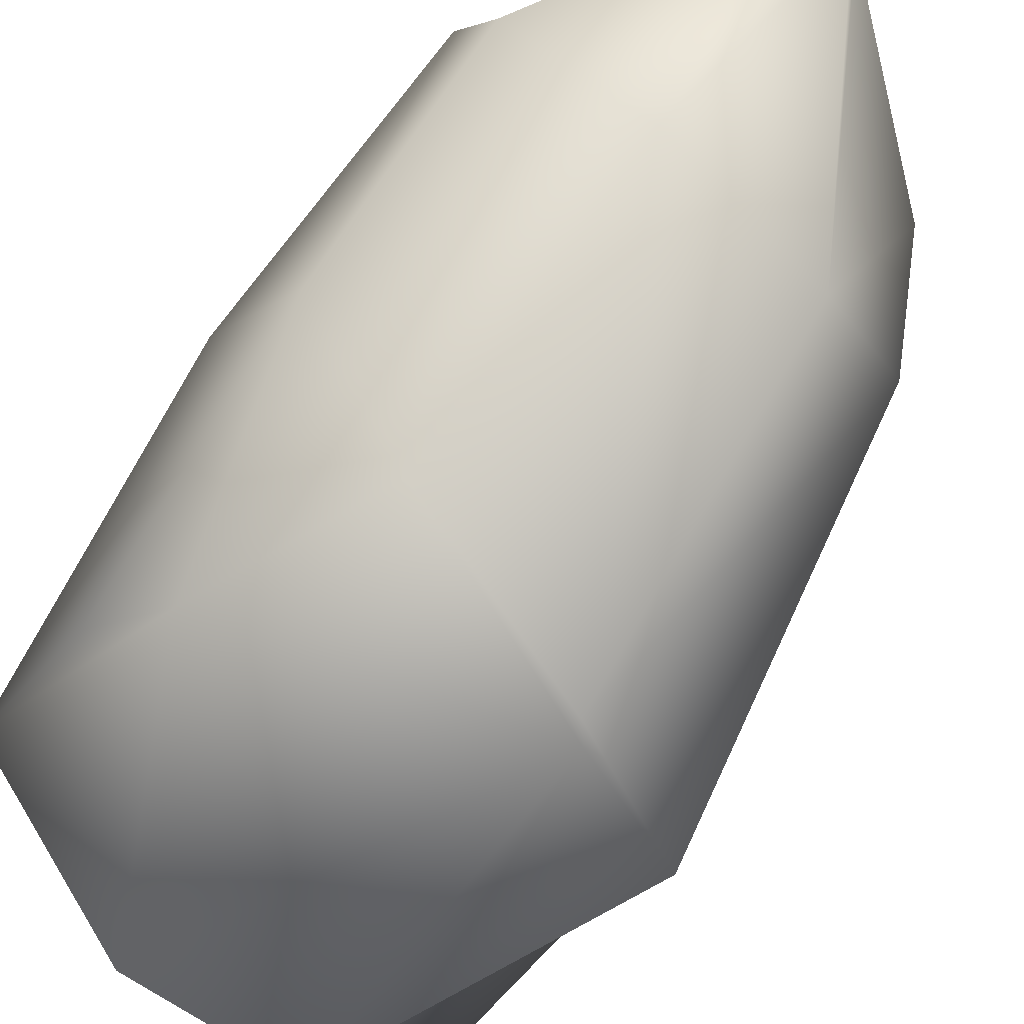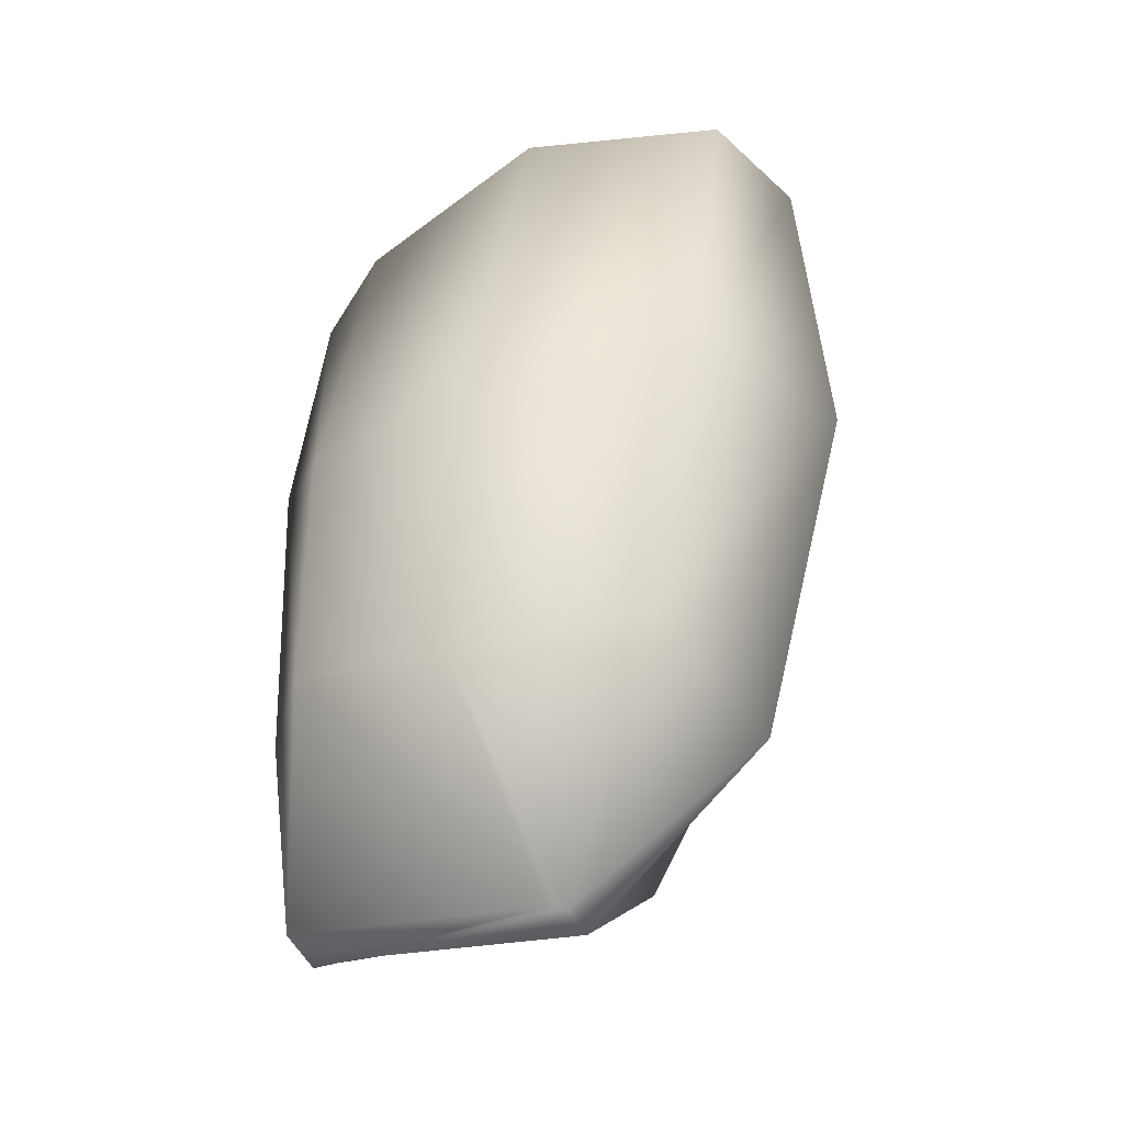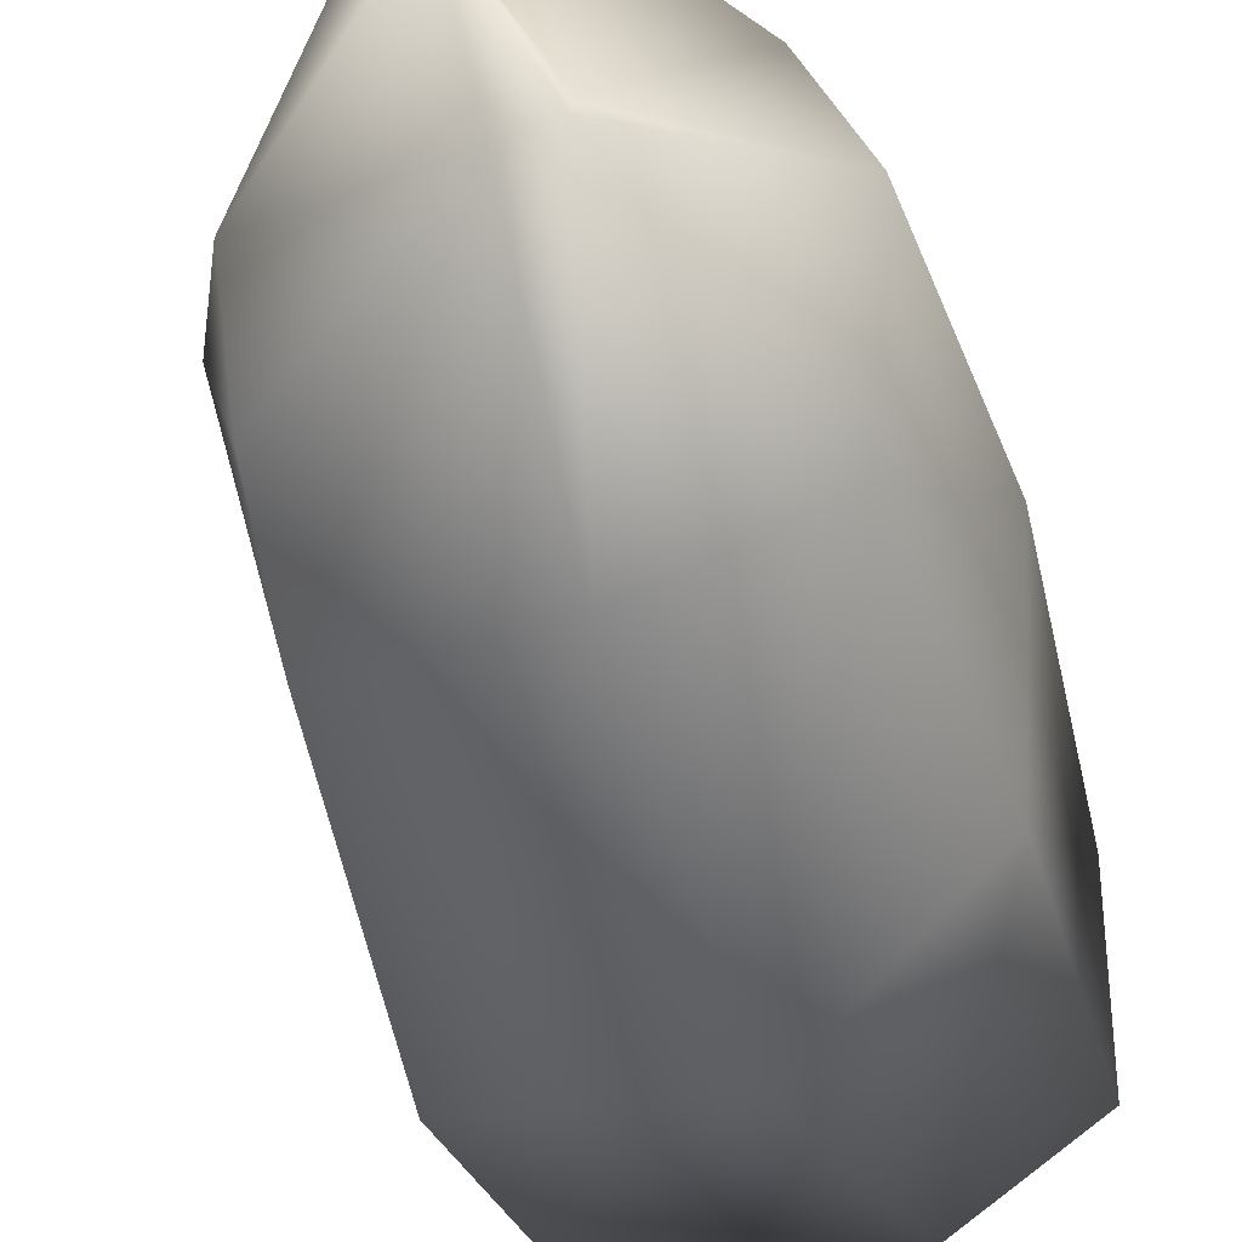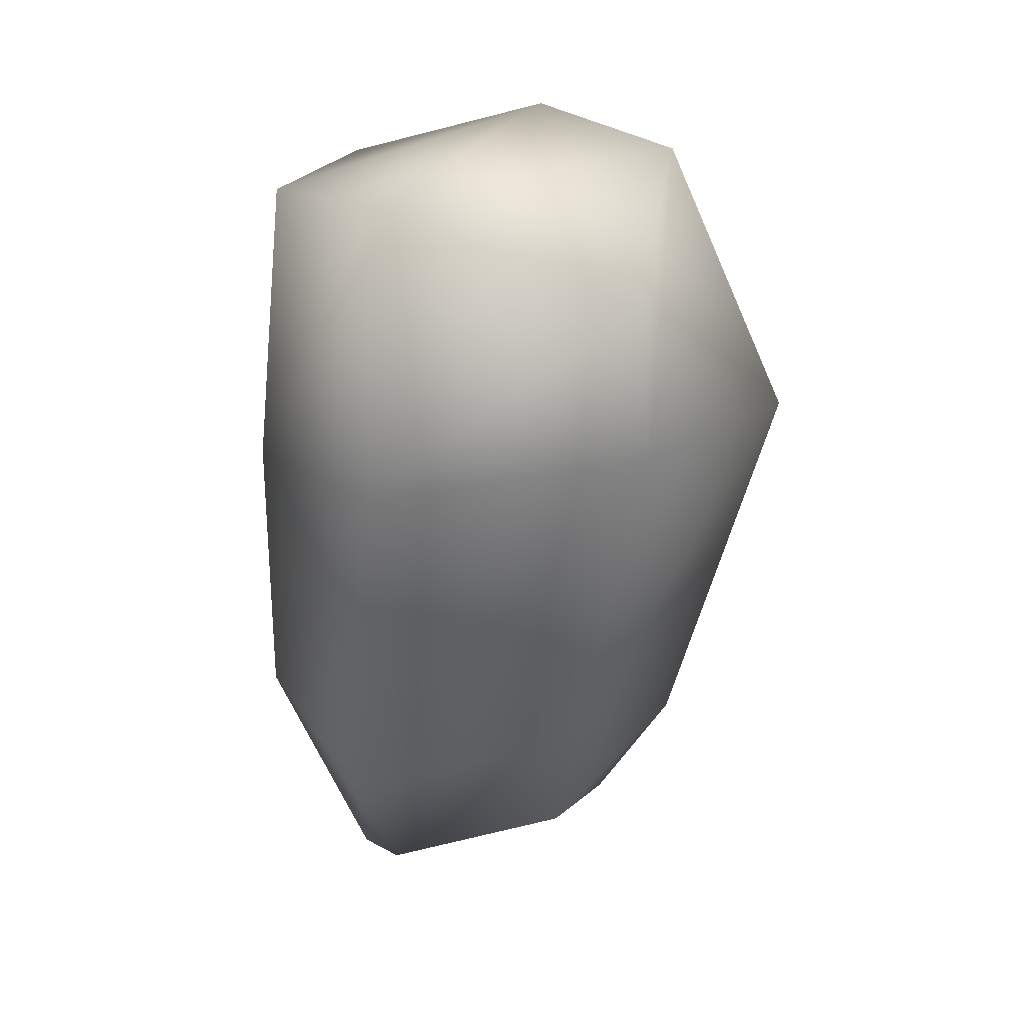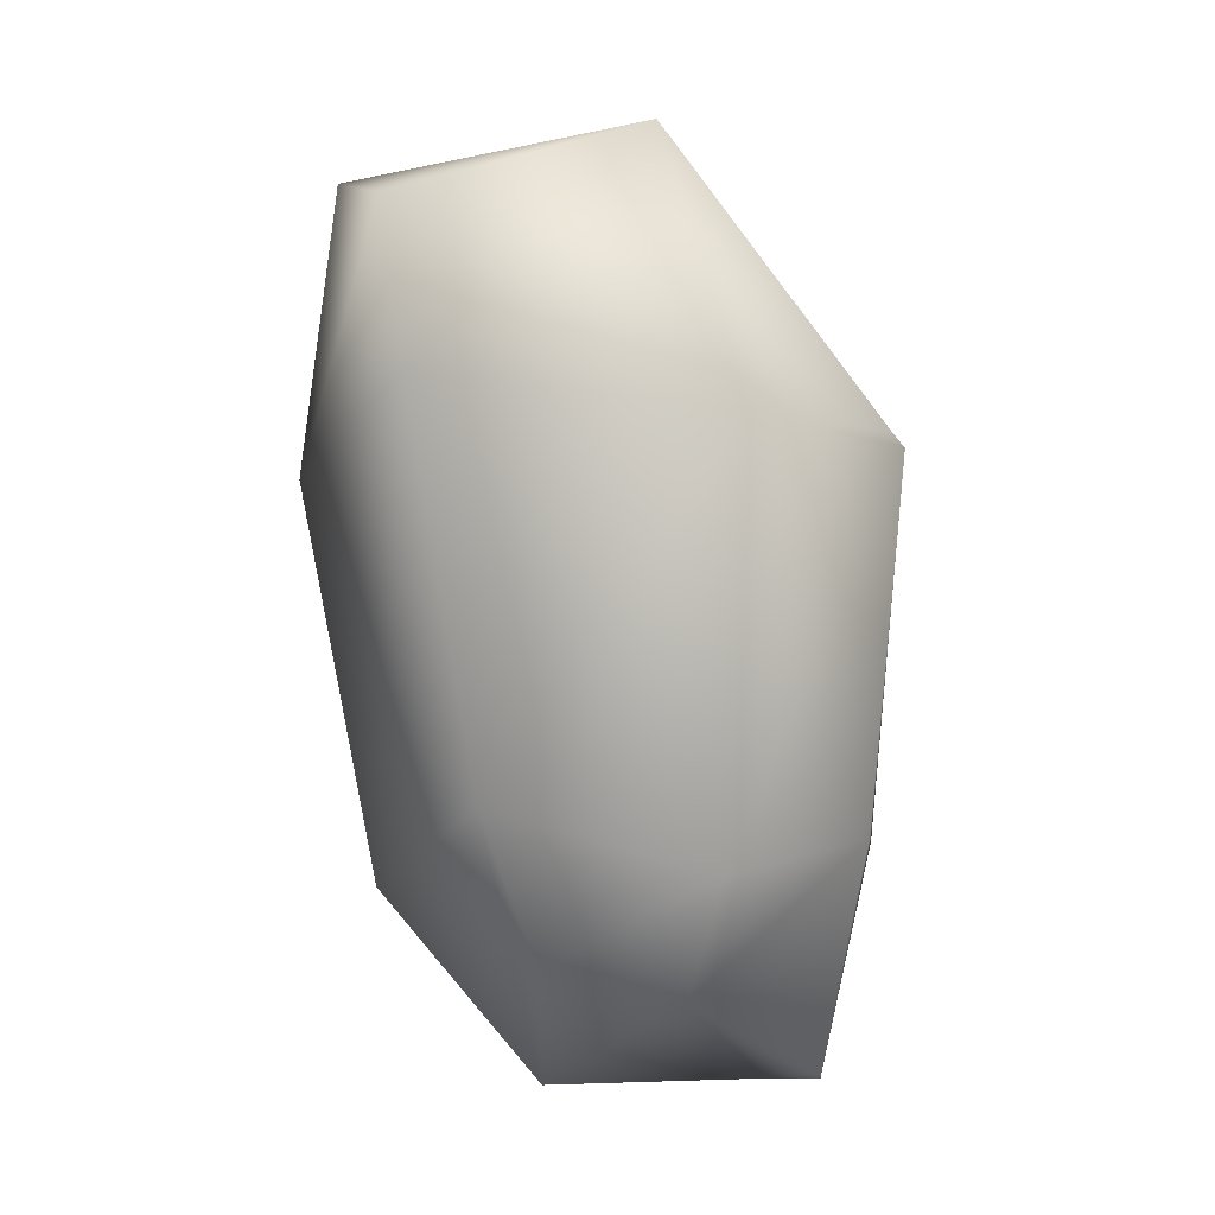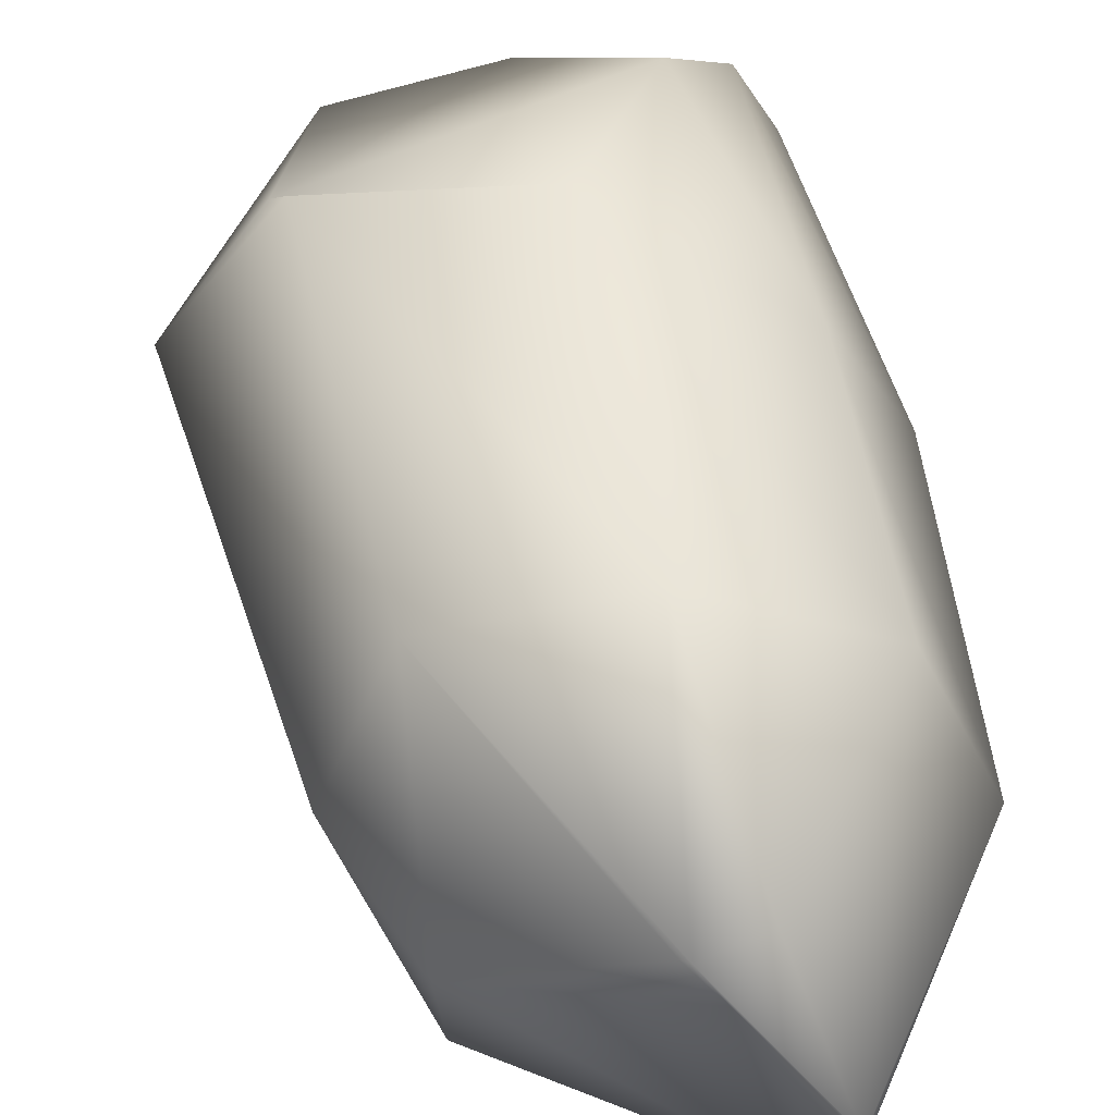
<metadata>
{"format":"obj","ext":"obj","renderer":"f3d","projection":"perspective","resolution":1024,"background":"white","views":[{"elev":73.8,"azim":41.5,"up":"+Y"},{"elev":-30.1,"azim":-81.9,"up":"+Z"},{"elev":-36.8,"azim":-155.2,"up":"+Y"},{"elev":23.0,"azim":20.9,"up":"+Z"},{"elev":-6.1,"azim":80.0,"up":"+Z"},{"elev":54.3,"azim":178.2,"up":"+Y"}]}
</metadata>
<code>
v -0.252 0.01263 -0.2973
v -0.258 0.04321 -0.3062
v -0.2403 0.02738 -0.3408
v -0.2404 0.03024 -0.3401
v -0.2276 -0.003088 -0.3087
v -0.2245 0.06192 -0.3406
v -0.2326 0.02546 -0.3418
v -0.2531 0.04224 -0.2529
v -0.2464 0.06935 -0.3024
v -0.2402 0.07018 -0.2595
v -0.2165 -0.01718 -0.2426
v -0.2483 0.004915 -0.2461
v -0.2205 0.0705 -0.3404
v -0.2291 0.07281 -0.338
v -0.1881 0.008765 -0.2966
v -0.1708 -0.004651 -0.2333
v -0.1941 0.04234 -0.3262
v -0.1952 0.01904 -0.3211
v -0.2192 0.07009 -0.3396
v -0.241 0.03402 -0.1956
v -0.2327 0.06315 -0.2114
v -0.217 -0.01149 -0.1928
v -0.2406 0.000308 -0.195
v -0.1725 -0.008282 -0.2063
v -0.206 0.03798 -0.1849
v -0.2236 0.07313 -0.2197
v -0.1803 0.03512 -0.1904
v -0.1769 0.0713 -0.239
v -0.2195 0.07938 -0.3011
v -0.2118 0.08234 -0.2476
v -0.1916 0.07118 -0.3009
v -0.1791 0.07393 -0.241
v -0.1813 0.04597 -0.3068
v -0.1612 0.04534 -0.2391
f 1 2 3
f 4 3 2
f 5 1 3
f 6 3 4
f 7 5 3
f 6 7 3
f 8 2 1
f 9 4 2
f 10 2 8
f 10 9 2
f 11 1 5
f 12 8 1
f 11 12 1
f 13 6 4
f 14 4 9
f 13 4 14
f 15 5 7
f 16 11 5
f 16 5 15
f 17 7 6
f 17 18 7
f 15 7 18
f 19 6 13
f 19 17 6
f 20 8 12
f 21 8 20
f 21 10 8
f 22 12 11
f 23 20 12
f 22 23 12
f 24 22 11
f 24 11 16
f 25 20 23
f 26 20 25
f 26 21 20
f 25 23 22
f 27 25 22
f 24 27 22
f 28 26 25
f 28 25 27
f 29 14 9
f 30 29 9
f 30 9 10
f 13 14 29
f 31 13 29
f 32 29 30
f 32 31 29
f 19 13 31
f 26 30 10
f 26 10 21
f 28 30 26
f 28 32 30
f 17 33 18
f 15 18 33
f 31 33 17
f 34 15 33
f 32 34 33
f 32 33 31
f 19 31 17
f 16 15 34
f 27 16 34
f 28 27 34
f 28 34 32
f 24 16 27

</code>
